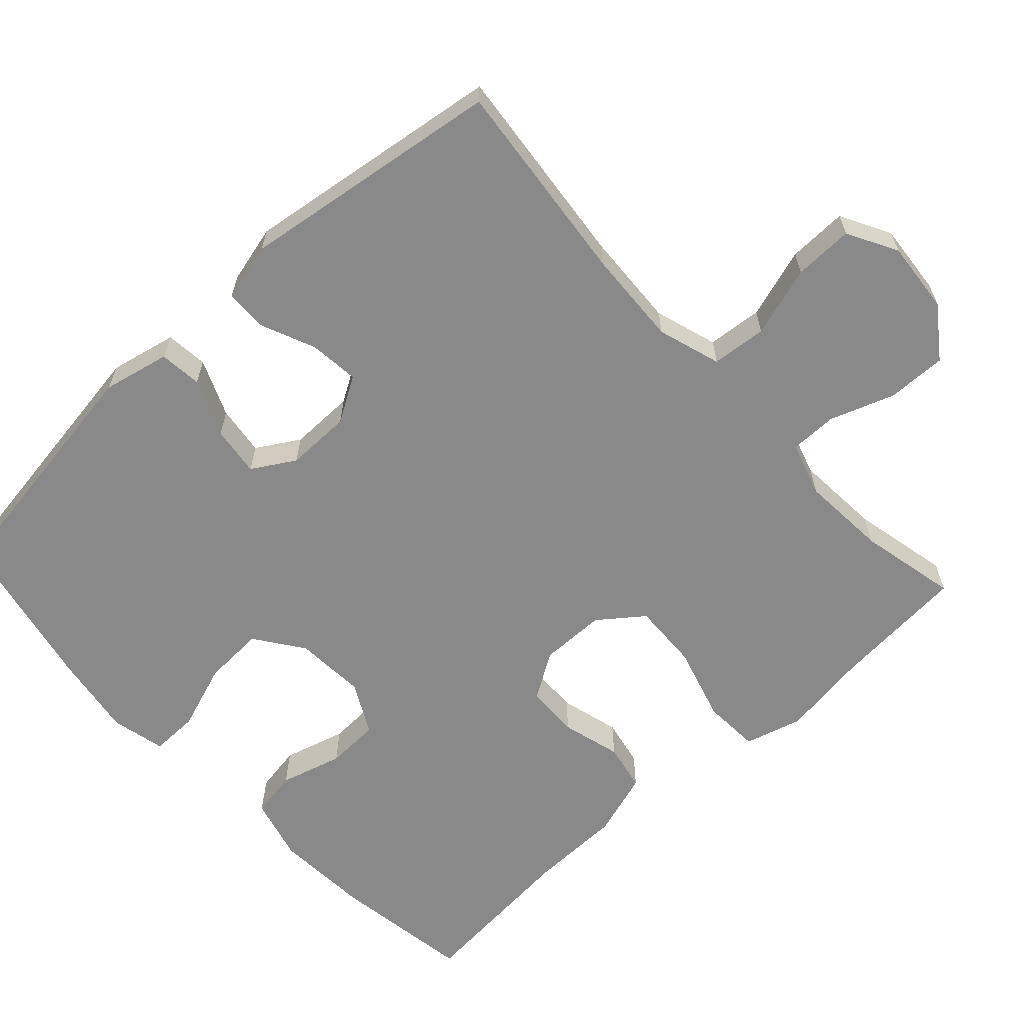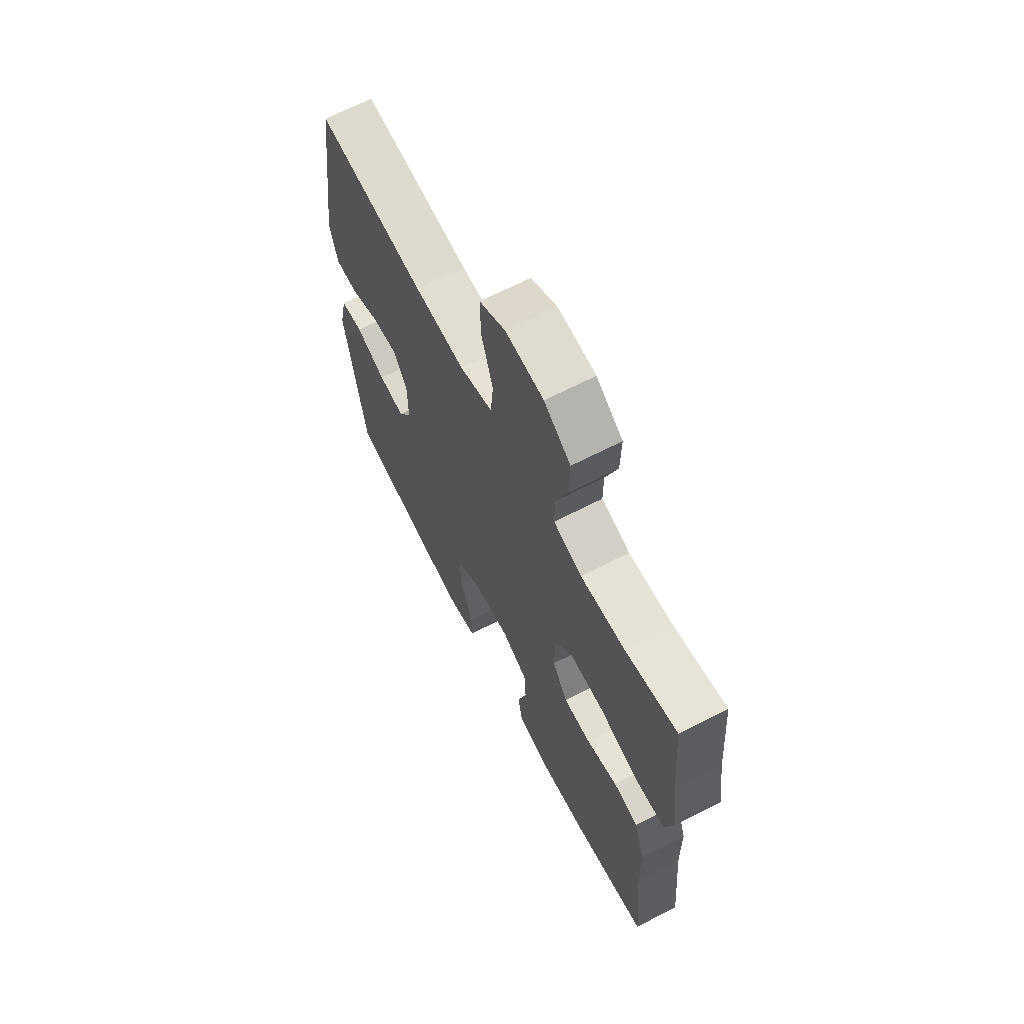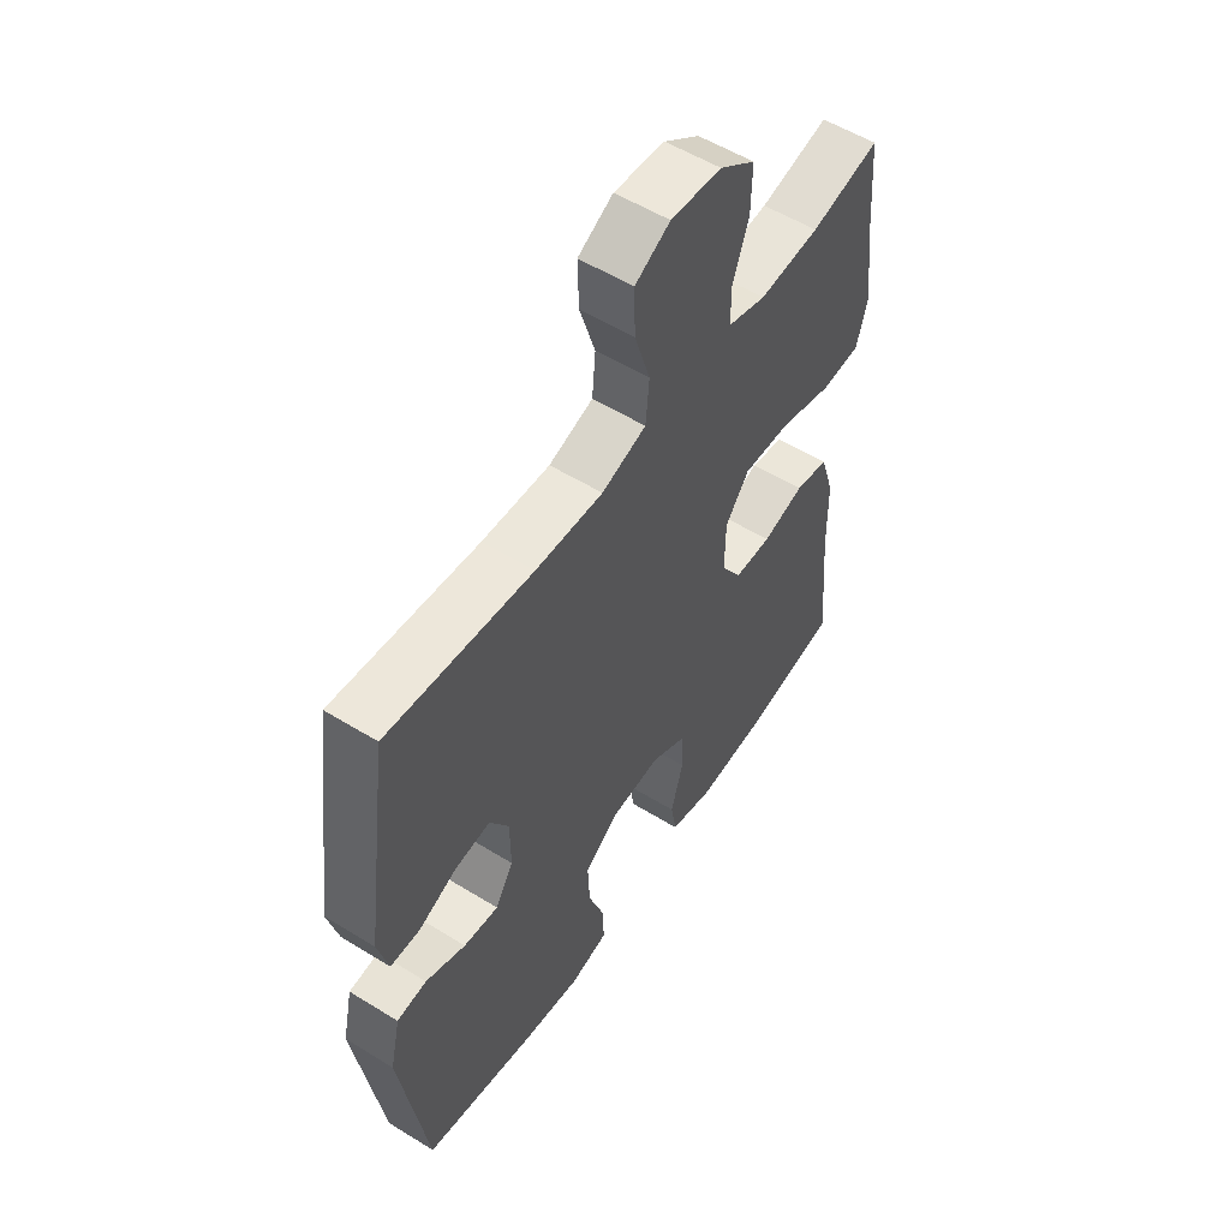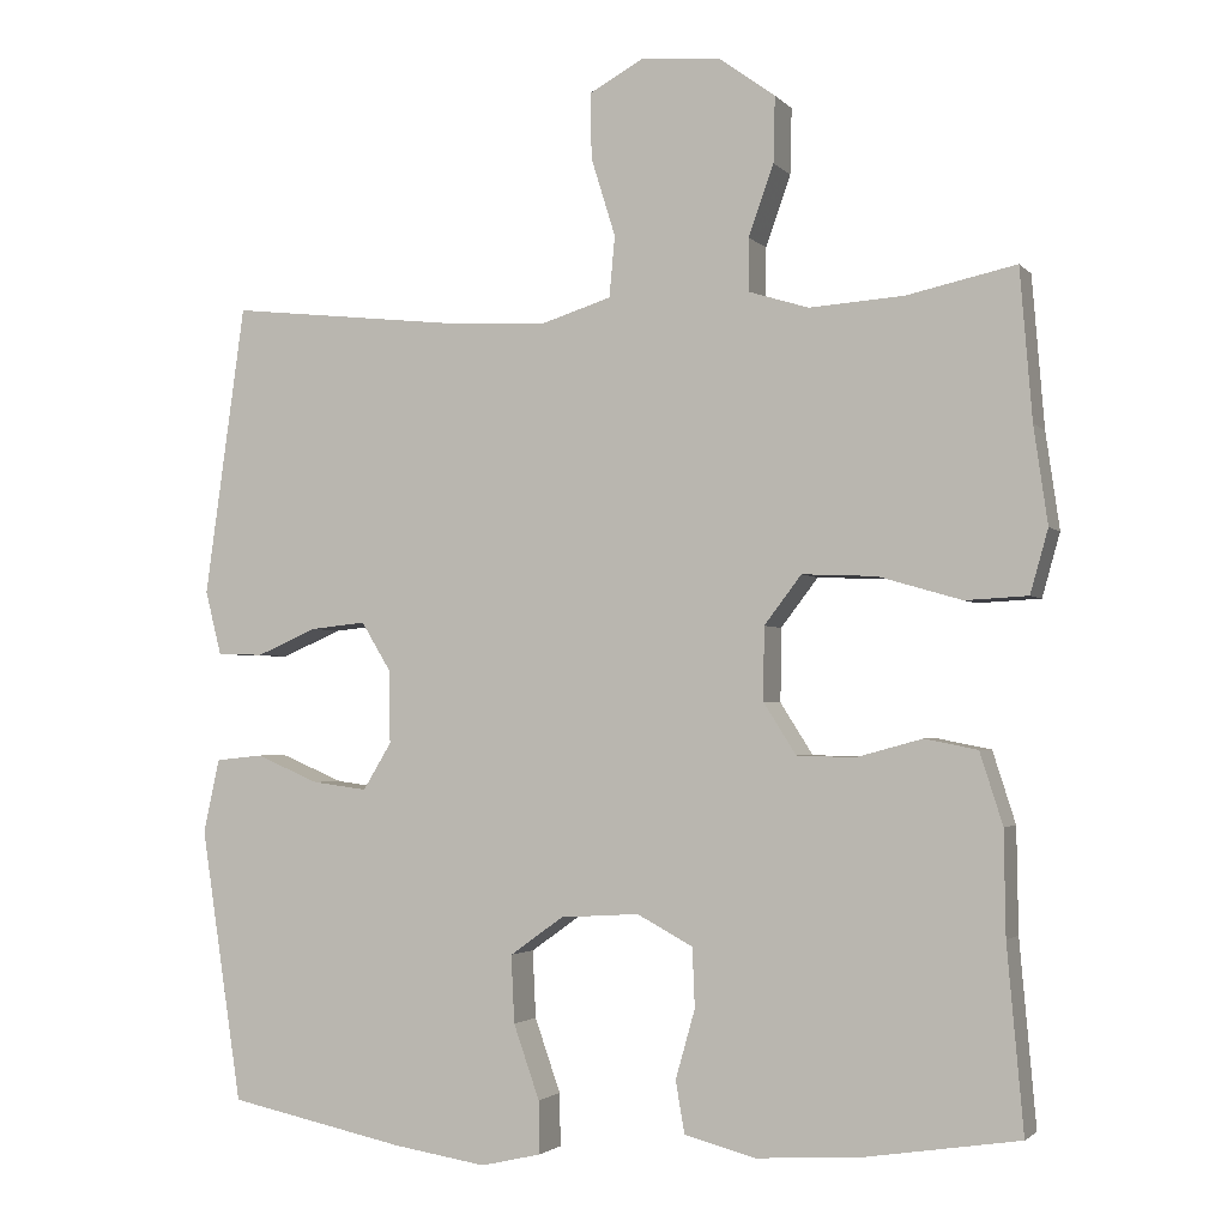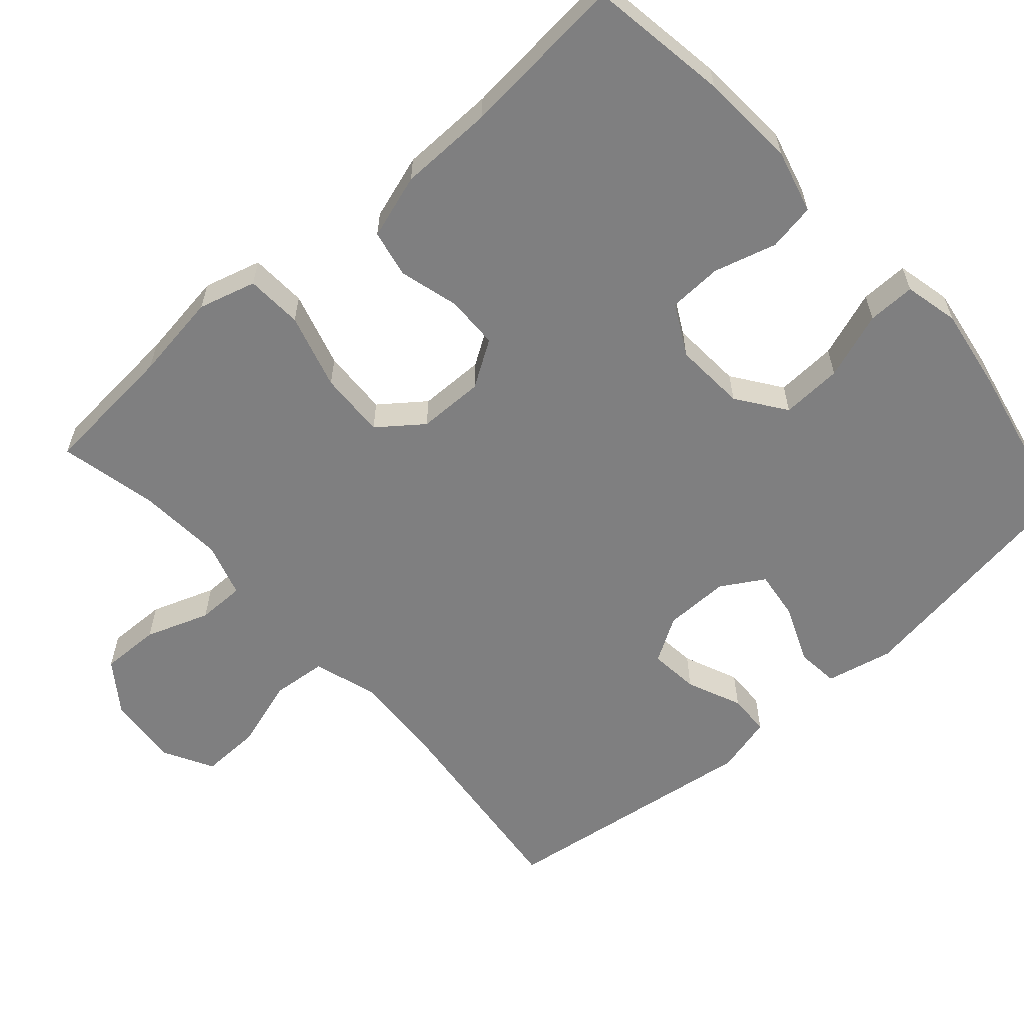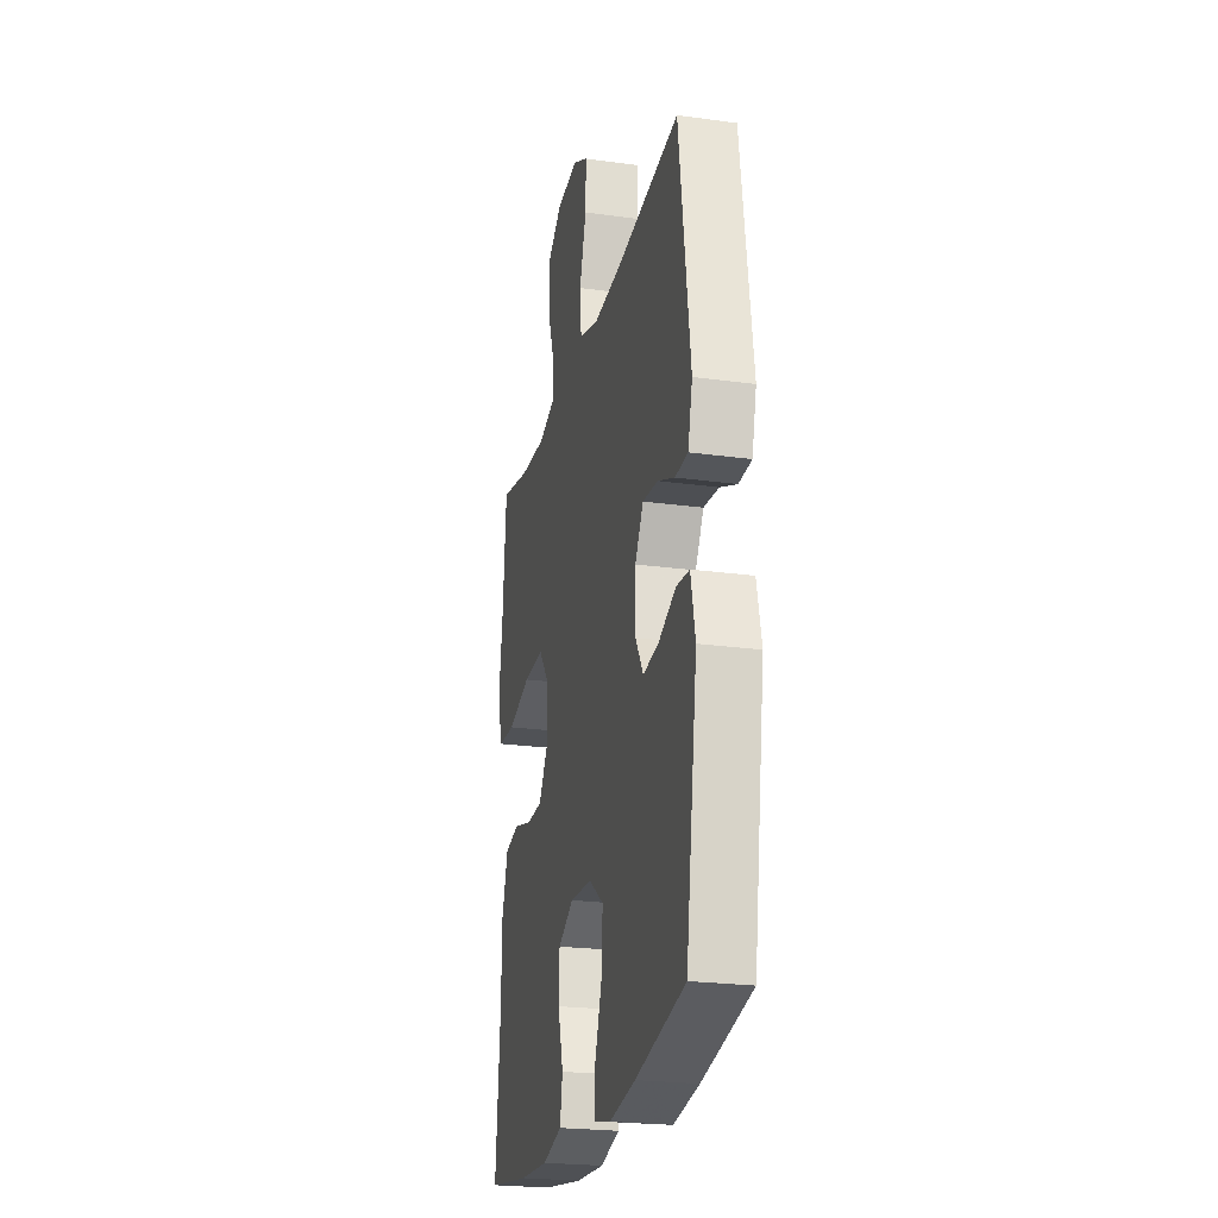
<metadata>
{"format":"obj","ext":"obj","renderer":"f3d","projection":"perspective","resolution":1024,"background":"white","views":[{"elev":-63.0,"azim":-47.3,"up":"+Y"},{"elev":66.3,"azim":62.6,"up":"+Z"},{"elev":55.1,"azim":-56.9,"up":"+Z"},{"elev":-2.5,"azim":20.2,"up":"+Z"},{"elev":-59.8,"azim":131.6,"up":"+Y"},{"elev":-23.5,"azim":-103.0,"up":"+Z"}]}
</metadata>
<code>
v 0.5 0.07 0.5
v 0.515 0.07 0.315
v 0.532 0.07 0.196
v 0.51 0.07 0.118
v 0.433 0.07 0.114
v 0.33 0.07 0.144
v 0.239 0.07 0.148
v 0.193 0.07 0.088
v 0.192 0.07 -0.002
v 0.232 0.07 -0.065
v 0.304 0.07 -0.067
v 0.385 0.07 -0.045
v 0.45 0.07 -0.058
v 0.478 0.07 -0.146
v 0.48 0.07 -0.274
v 0.5 0.07 -0.5
v 0.31 0.07 -0.529
v 0.18 0.07 -0.537
v 0.093 0.07 -0.514
v 0.082 0.07 -0.45
v 0.106 0.07 -0.365
v 0.103 0.07 -0.292
v 0.034 0.07 -0.255
v -0.063 0.07 -0.261
v -0.129 0.07 -0.308
v -0.125 0.07 -0.391
v -0.093 0.07 -0.482
v -0.092 0.07 -0.547
v -0.166 0.07 -0.564
v -0.281 0.07 -0.546
v -0.5 0.07 -0.5
v -0.551 0.07 -0.164
v -0.531 0.07 -0.073
v -0.473 0.07 -0.067
v -0.395 0.07 -0.1
v -0.327 0.07 -0.109
v -0.292 0.07 -0.051
v -0.293 0.07 0.038
v -0.33 0.07 0.099
v -0.398 0.07 0.092
v -0.473 0.07 0.06
v -0.53 0.07 0.062
v -0.55 0.07 0.141
v -0.5 0.07 0.5
v -0.219 0.07 0.469
v -0.088 0.07 0.462
v -0.002 0.07 0.489
v 0.005 0.07 0.564
v -0.025 0.07 0.66
v -0.027 0.07 0.741
v 0.041 0.07 0.778
v 0.139 0.07 0.769
v 0.208 0.07 0.719
v 0.206 0.07 0.638
v 0.175 0.07 0.551
v 0.175 0.07 0.486
v 0.249 0.07 0.463
v 0.366 0.07 0.471
v 0.5 0 0.5
v 0.515 0 0.315
v 0.532 0 0.196
v 0.51 0 0.118
v 0.433 0 0.114
v 0.33 0 0.144
v 0.239 0 0.148
v 0.193 0 0.088
v 0.192 0 -0.002
v 0.232 0 -0.065
v 0.304 0 -0.067
v 0.385 0 -0.045
v 0.45 0 -0.058
v 0.478 0 -0.146
v 0.48 0 -0.274
v 0.5 0 -0.5
v 0.31 0 -0.529
v 0.18 0 -0.537
v 0.093 0 -0.514
v 0.082 0 -0.45
v 0.106 0 -0.365
v 0.103 0 -0.292
v 0.034 0 -0.255
v -0.063 0 -0.261
v -0.129 0 -0.308
v -0.125 0 -0.391
v -0.093 0 -0.482
v -0.092 0 -0.547
v -0.166 0 -0.564
v -0.281 0 -0.546
v -0.5 0 -0.5
v -0.551 0 -0.164
v -0.531 0 -0.073
v -0.473 0 -0.067
v -0.395 0 -0.1
v -0.327 0 -0.109
v -0.292 0 -0.051
v -0.293 0 0.038
v -0.33 0 0.099
v -0.398 0 0.092
v -0.473 0 0.06
v -0.53 0 0.062
v -0.55 0 0.141
v -0.5 0 0.5
v -0.219 0 0.469
v -0.088 0 0.462
v -0.002 0 0.489
v 0.005 0 0.564
v -0.025 0 0.66
v -0.027 0 0.741
v 0.041 0 0.778
v 0.139 0 0.769
v 0.208 0 0.719
v 0.206 0 0.638
v 0.175 0 0.551
v 0.175 0 0.486
v 0.249 0 0.463
v 0.366 0 0.471
f 52 53 54 55
f 52 55 56
f 51 52 56
f 48 49 50 51
f 47 48 51 56
f 46 47 56 57
f 42 43 44 45
f 40 41 42 45
f 39 40 45 46
f 38 39 46 57
f 32 33 34 35
f 32 35 36
f 31 32 36
f 30 31 36 37
f 26 27 28 29
f 25 26 29 30
f 18 19 20 21
f 18 21 22
f 15 16 17 18
f 15 18 22
f 14 15 22 23
f 11 12 13 14
f 10 11 14 23
f 3 4 5 6
f 2 3 6 7
f 58 1 2 7
f 57 58 7 8
f 38 57 8
f 25 30 37 38
f 24 25 38 8
f 9 10 23 24
f 8 9 24
f 113 112 111 110
f 114 113 110
f 114 110 109
f 109 108 107 106
f 114 109 106 105
f 115 114 105 104
f 103 102 101 100
f 103 100 99 98
f 104 103 98 97
f 115 104 97 96
f 93 92 91 90
f 94 93 90
f 94 90 89
f 95 94 89 88
f 87 86 85 84
f 88 87 84 83
f 79 78 77 76
f 80 79 76
f 76 75 74 73
f 80 76 73
f 81 80 73 72
f 72 71 70 69
f 81 72 69 68
f 64 63 62 61
f 65 64 61 60
f 65 60 59 116
f 66 65 116 115
f 66 115 96
f 96 95 88 83
f 66 96 83 82
f 82 81 68 67
f 82 67 66
f 1 59 60 2
f 2 60 61 3
f 3 61 62 4
f 4 62 63 5
f 5 63 64 6
f 6 64 65 7
f 7 65 66 8
f 8 66 67 9
f 9 67 68 10
f 10 68 69 11
f 11 69 70 12
f 12 70 71 13
f 13 71 72 14
f 14 72 73 15
f 15 73 74 16
f 16 74 75 17
f 17 75 76 18
f 18 76 77 19
f 19 77 78 20
f 20 78 79 21
f 21 79 80 22
f 22 80 81 23
f 23 81 82 24
f 24 82 83 25
f 25 83 84 26
f 26 84 85 27
f 27 85 86 28
f 28 86 87 29
f 29 87 88 30
f 30 88 89 31
f 31 89 90 32
f 32 90 91 33
f 33 91 92 34
f 34 92 93 35
f 35 93 94 36
f 36 94 95 37
f 37 95 96 38
f 38 96 97 39
f 39 97 98 40
f 40 98 99 41
f 41 99 100 42
f 42 100 101 43
f 43 101 102 44
f 44 102 103 45
f 45 103 104 46
f 46 104 105 47
f 47 105 106 48
f 48 106 107 49
f 49 107 108 50
f 50 108 109 51
f 51 109 110 52
f 52 110 111 53
f 53 111 112 54
f 54 112 113 55
f 55 113 114 56
f 56 114 115 57
f 57 115 116 58
f 58 116 59 1

</code>
